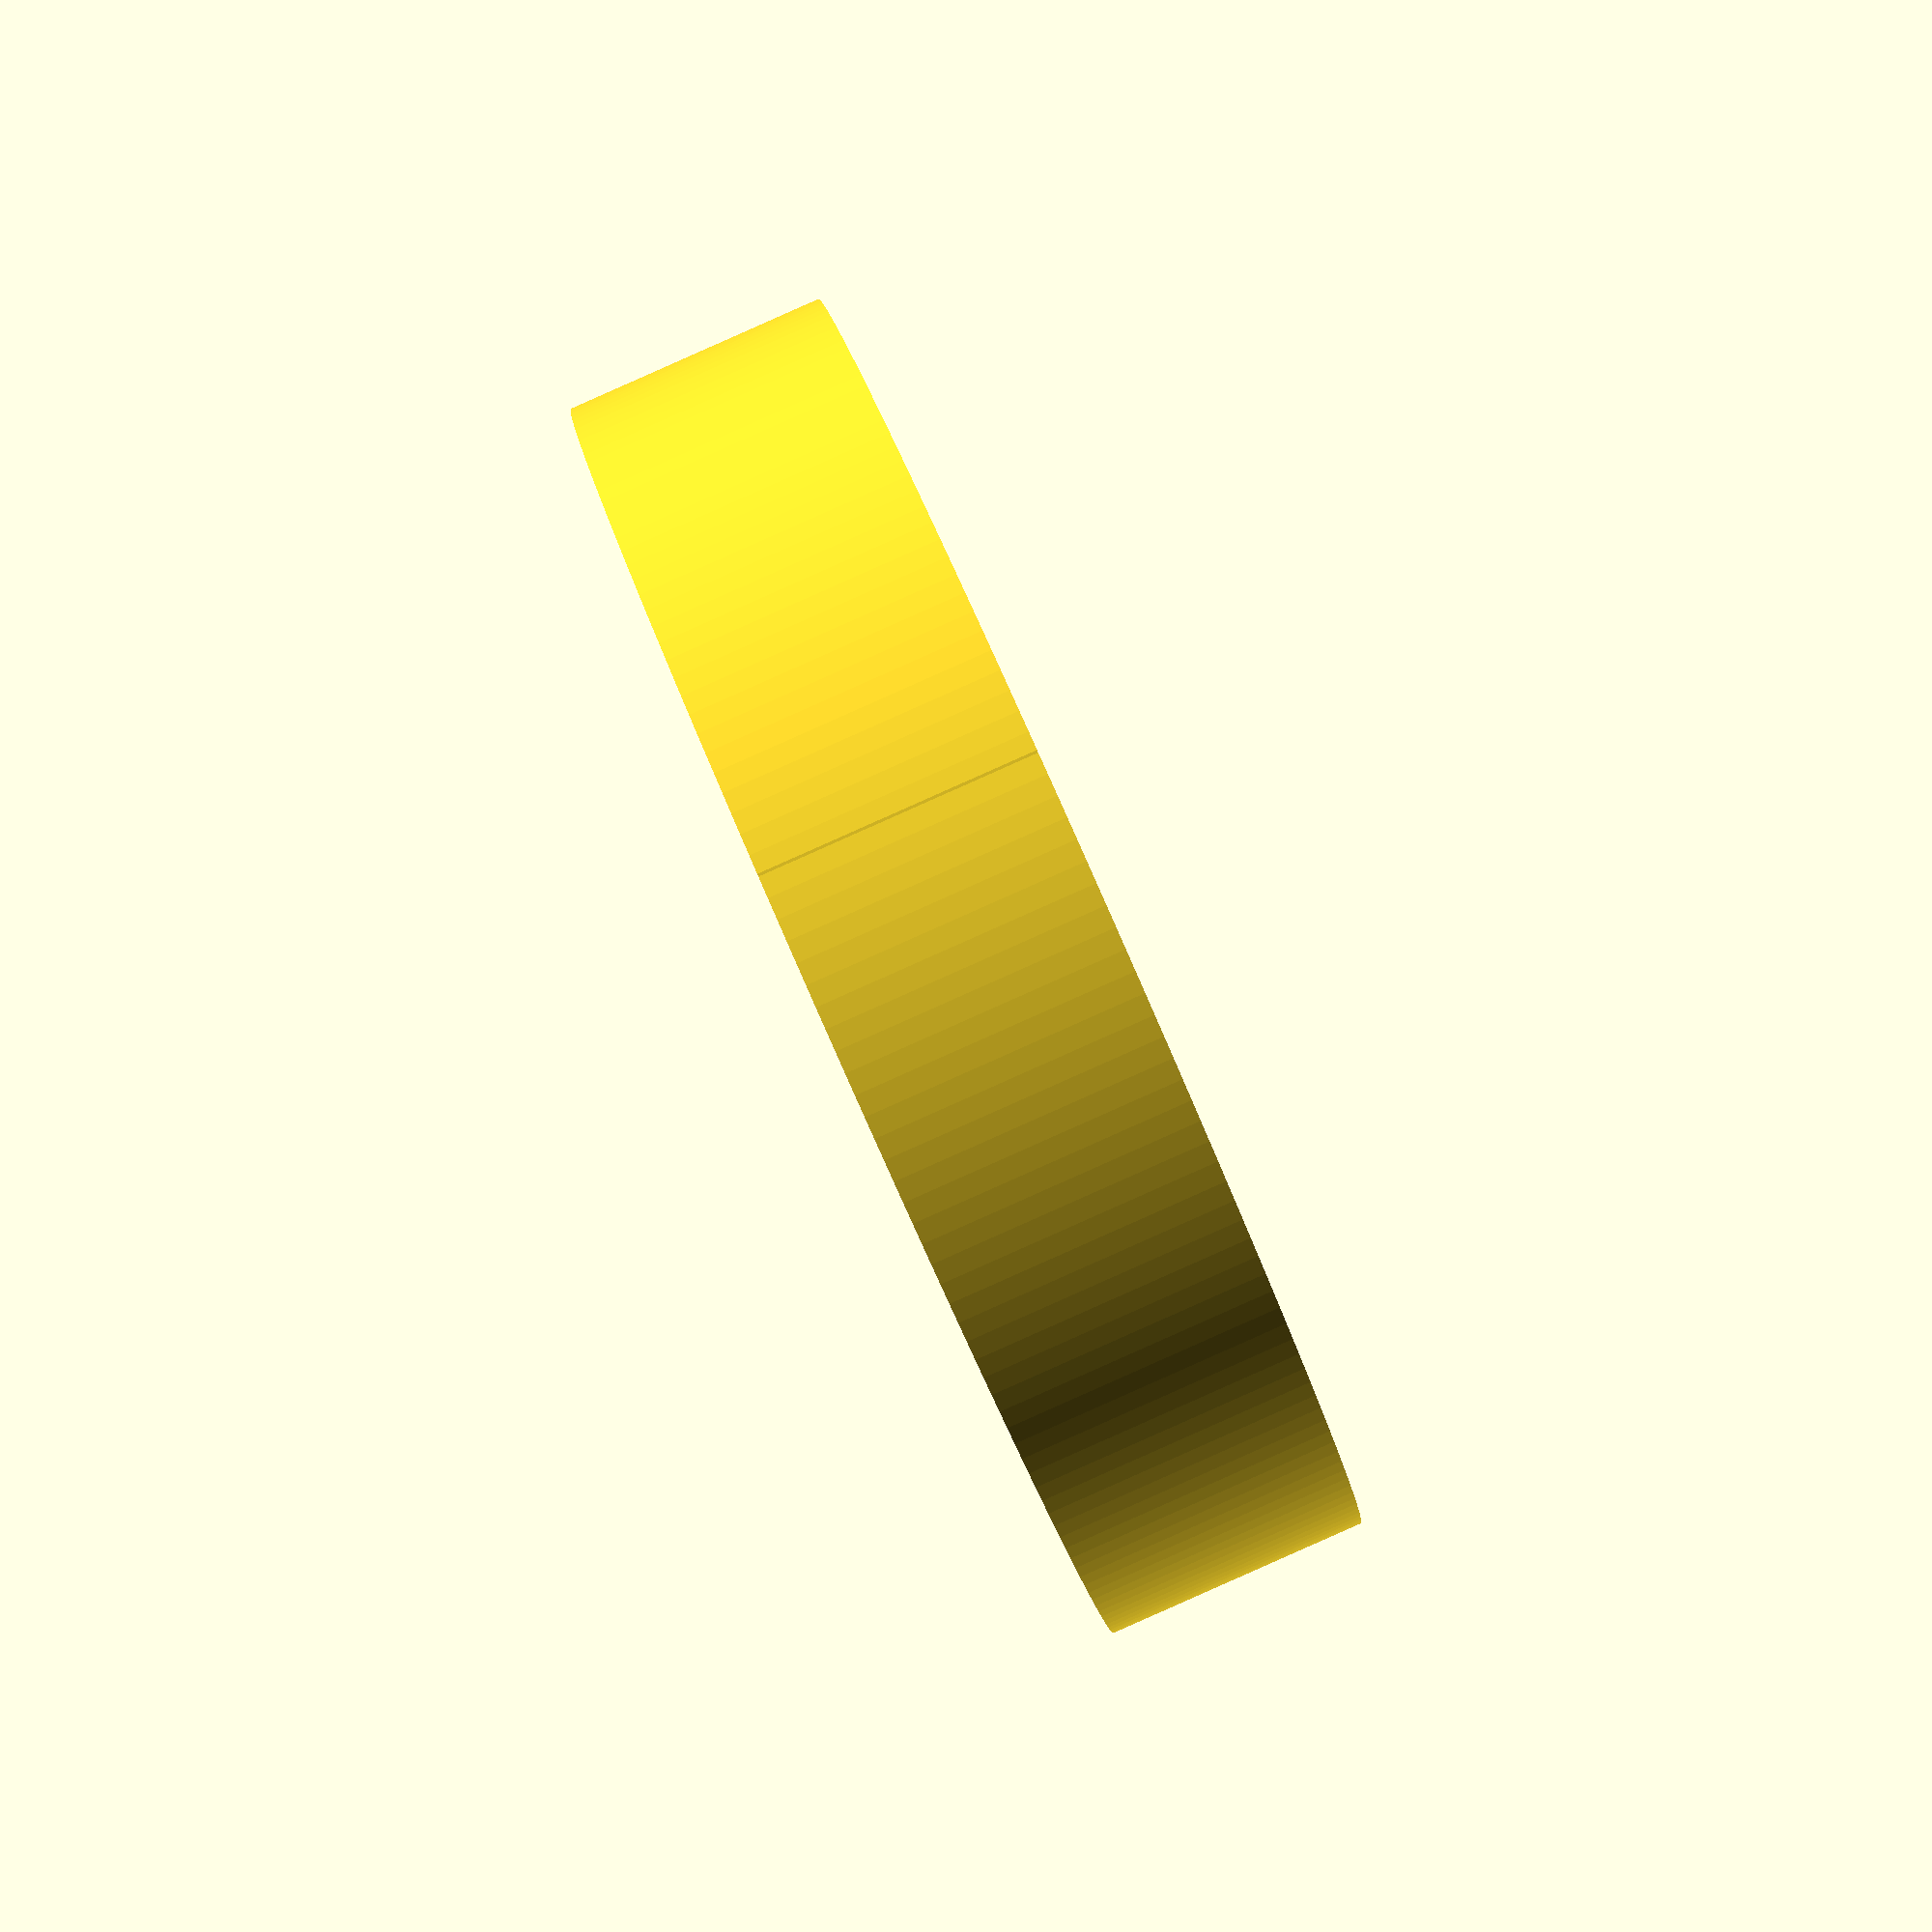
<openscad>
$fn=200;


difference(){
    cylinder(d=50, h=10);
    
    translate([0,0,-.1]){
    cylinder(d=30, h=11);
    
    cube([50,.1,11]);
    }
}
</openscad>
<views>
elev=89.9 azim=77.4 roll=113.9 proj=p view=wireframe
</views>
